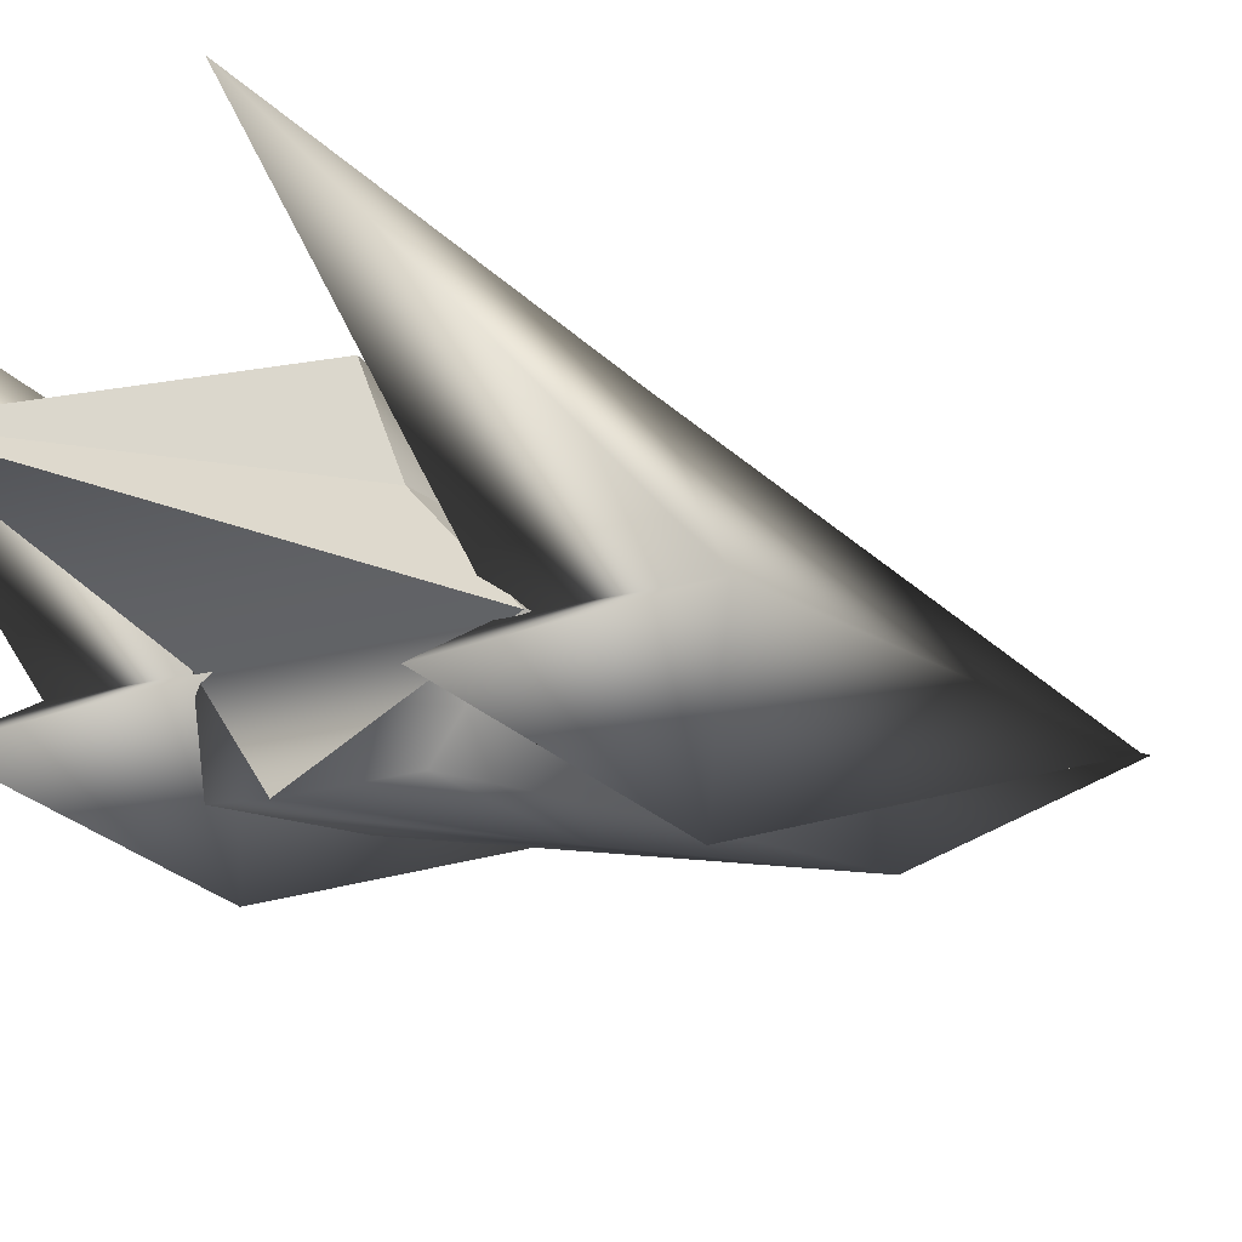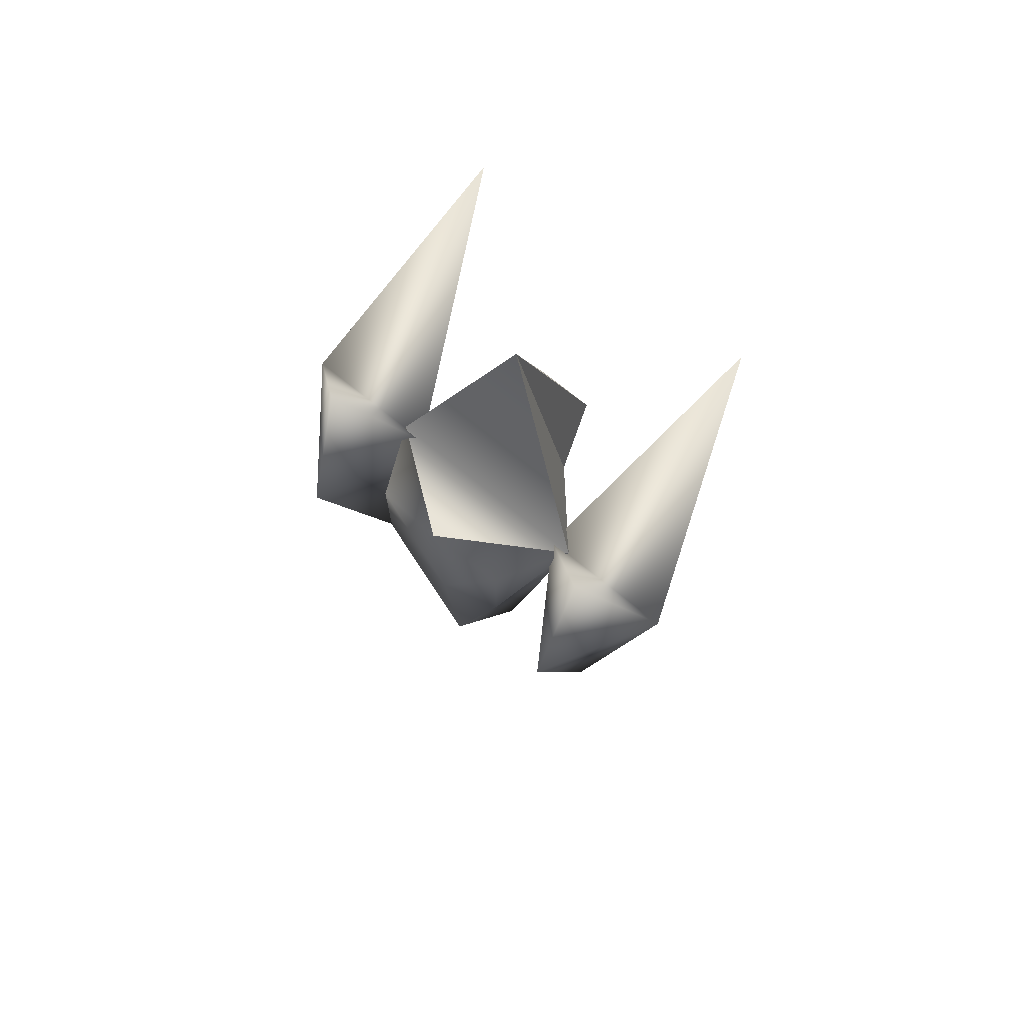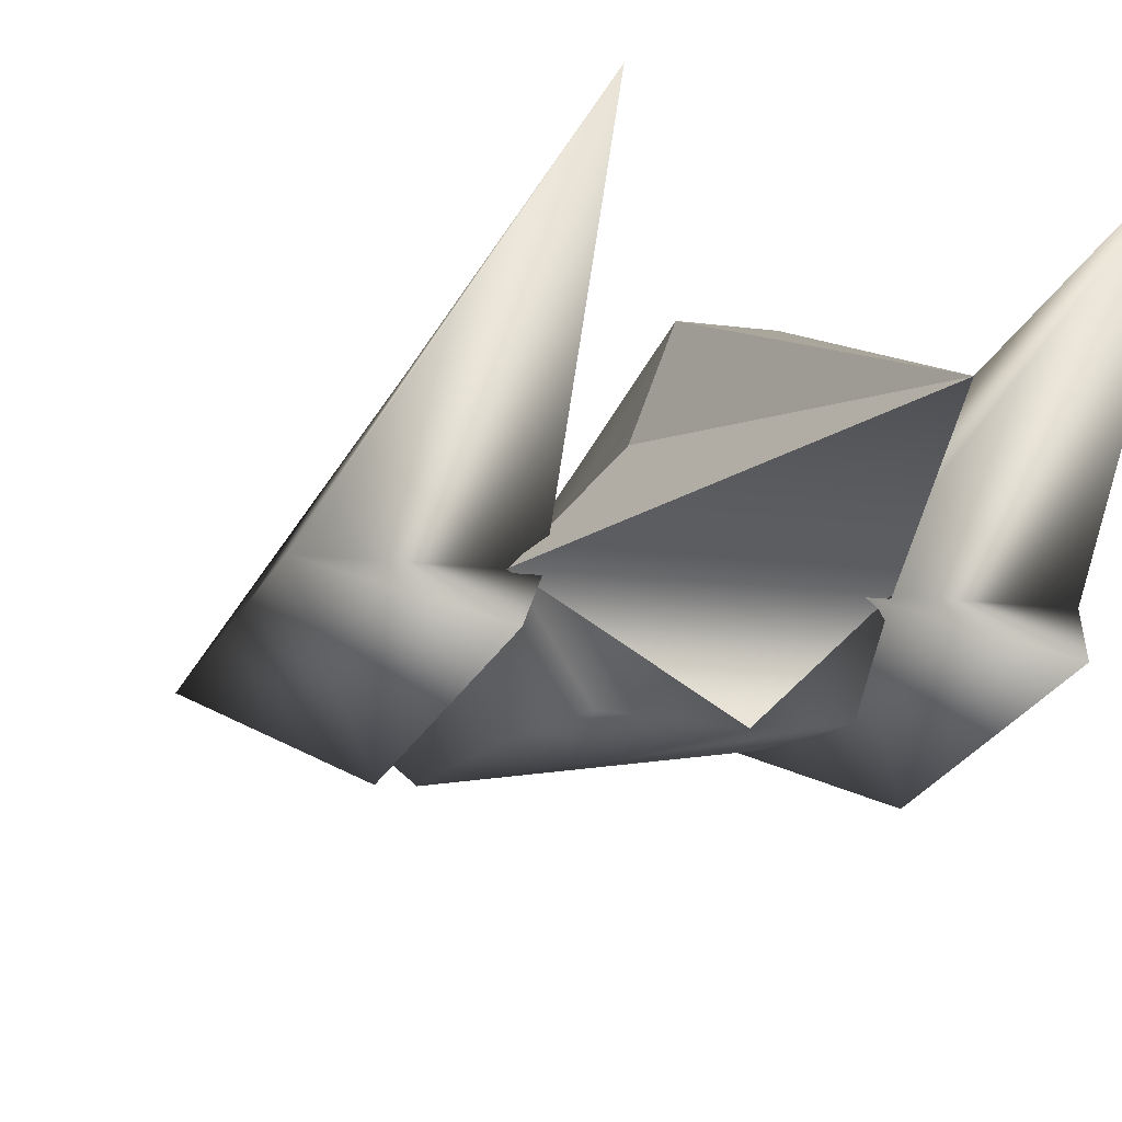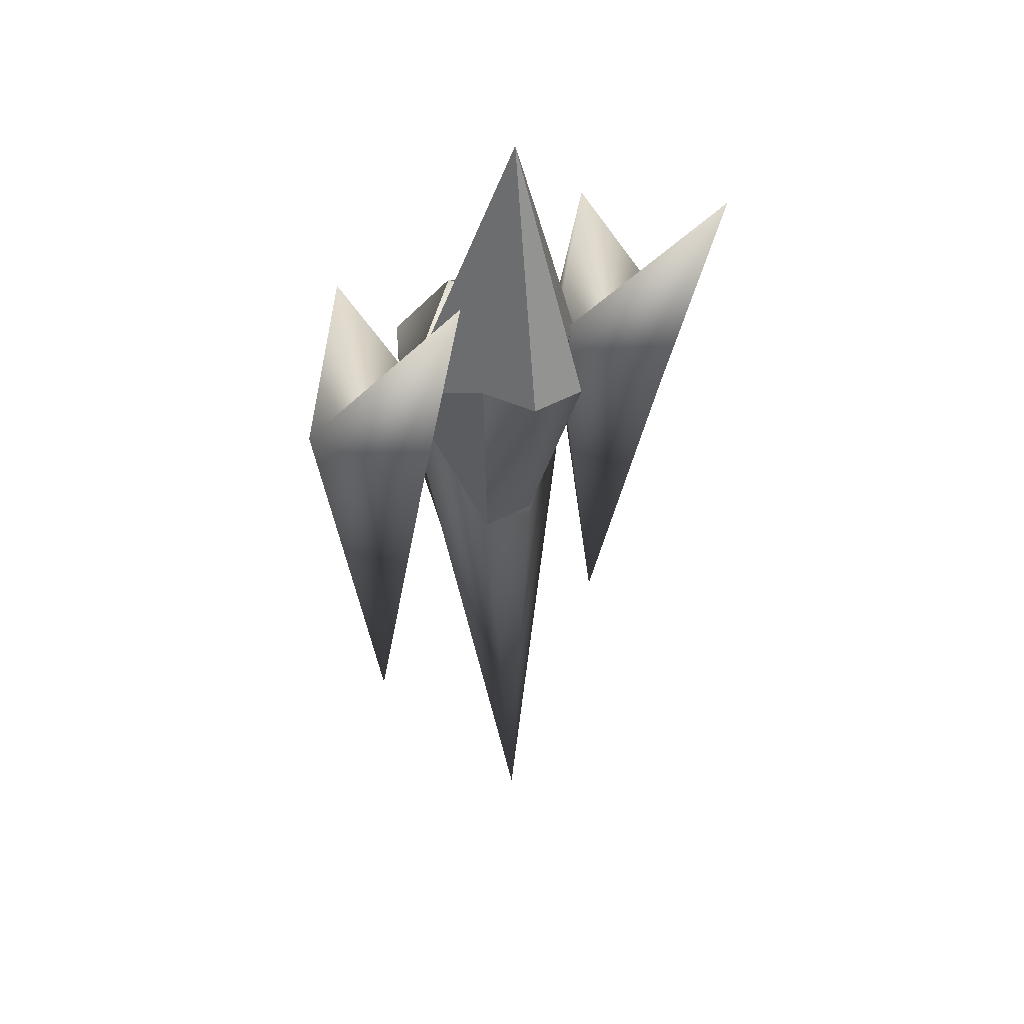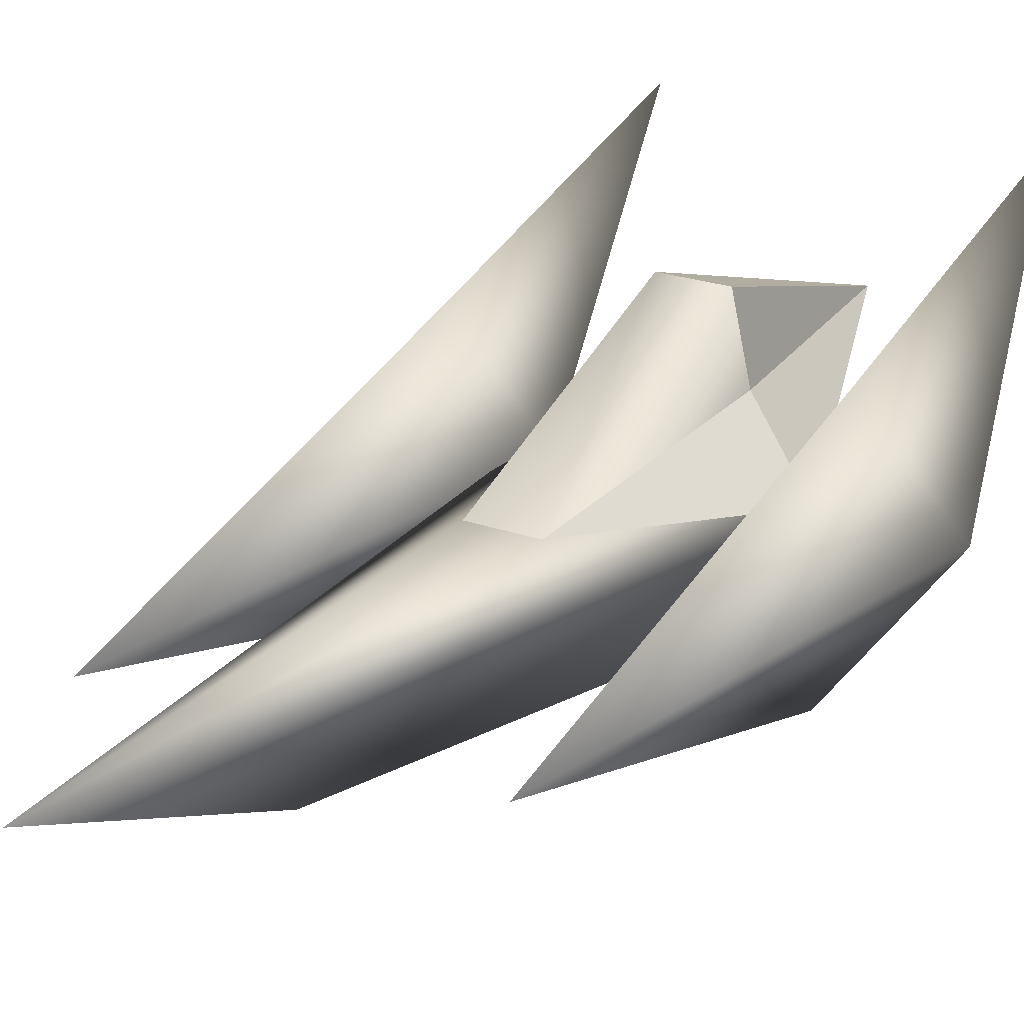
<metadata>
{"format":"obj","ext":"obj","renderer":"f3d","projection":"perspective","resolution":1024,"background":"white","views":[{"elev":-12.2,"azim":40.3,"up":"+Y"},{"elev":73.8,"azim":38.9,"up":"+Z"},{"elev":-9.8,"azim":-22.2,"up":"+Y"},{"elev":43.6,"azim":146.5,"up":"+Z"},{"elev":22.6,"azim":-148.0,"up":"+Y"}]}
</metadata>
<code>
o arwingship
v -2.001 -2.598 1.482
v -0.00303 -2.679 -3.932
v -0.00078 -2.847 2.268
v -2.002 -2.608 -1.724
v -3 -0.5541 0.8026
v -0.005525 -2.252 -11.12
v -0.006559 0.5697 -18.16
v 1.998 -2.611 -1.725
v 3 -0.5575 0.8007
v 1.999 -2.601 1.481
v 0.003831 0.767 8.894
v -1.399 1.218 1.308
v 1.401 1.216 1.307
v 0.8022 3.002 1.614
v -0.7975 3.002 1.614
v -0.8016 0.3871 -4.952
v 0.7983 0.3862 -4.952
v -1.399 1.218 1.308
v 0.003831 0.767 8.894
v -0.7975 3.002 1.614
v 1.401 1.216 1.307
v 0.8022 3.002 1.614
v -2.4 -0.5426 0.6028
v -4.202 -3.429 -1.371
v -4.204 -0.8289 -11.43
v -6.199 -0.5405 0.604
v -4.199 -1.964 4.325
v -4.198 2.312 -0.2287
v -4.194 4.645 7.723
v 4.197 -3.434 -1.374
v 6.199 -0.5475 0.6001
v 4.2 -1.969 4.323
v 4.195 -0.8337 -11.44
v 4.201 2.308 -0.2314
v 2.4 -0.5453 0.6013
v 4.205 4.64 7.72
v -0.8016 0.3871 -4.952
v -1.399 1.218 1.308
v -0.7975 3.002 1.614
v 1.401 1.216 1.307
v 0.7983 0.3862 -4.952
v 0.8022 3.002 1.614
v -1.399 1.218 1.308
v -0.8016 0.3871 -4.952
v -3 -0.5541 0.8026
v 0.7983 0.3862 -4.952
v 1.401 1.216 1.307
v 3 -0.5575 0.8007
v -0.00078 -2.847 2.268
v 3 -0.5575 0.8007
v -3 -0.5541 0.8026
v 0.003831 0.767 8.894
f 1 2 3
f 2 1 4
f 4 1 5
f 6 4 5
f 6 5 7
f 6 8 2
f 4 6 2
f 8 6 9
f 9 6 7
f 10 2 8
f 10 8 9
f 2 10 3
f 9 3 10
f 5 1 3
f 11 12 5
f 13 11 9
f 11 14 15
f 16 7 5
f 7 17 9
f 17 7 16
f 18 19 20
f 19 21 22
f 23 24 25
f 23 26 27
f 24 26 25
f 24 23 27
f 25 26 28
f 26 24 27
f 26 23 29
f 29 28 26
f 28 23 25
f 29 23 28
f 30 31 32
f 31 30 33
f 34 33 35
f 35 36 34
f 31 33 34
f 34 36 31
f 30 35 33
f 35 31 36
f 31 35 32
f 35 30 32
f 37 38 39
f 40 41 42
f 42 37 39
f 37 42 41
f 43 44 45
f 46 47 48
f 49 50 51
f 51 50 52

</code>
